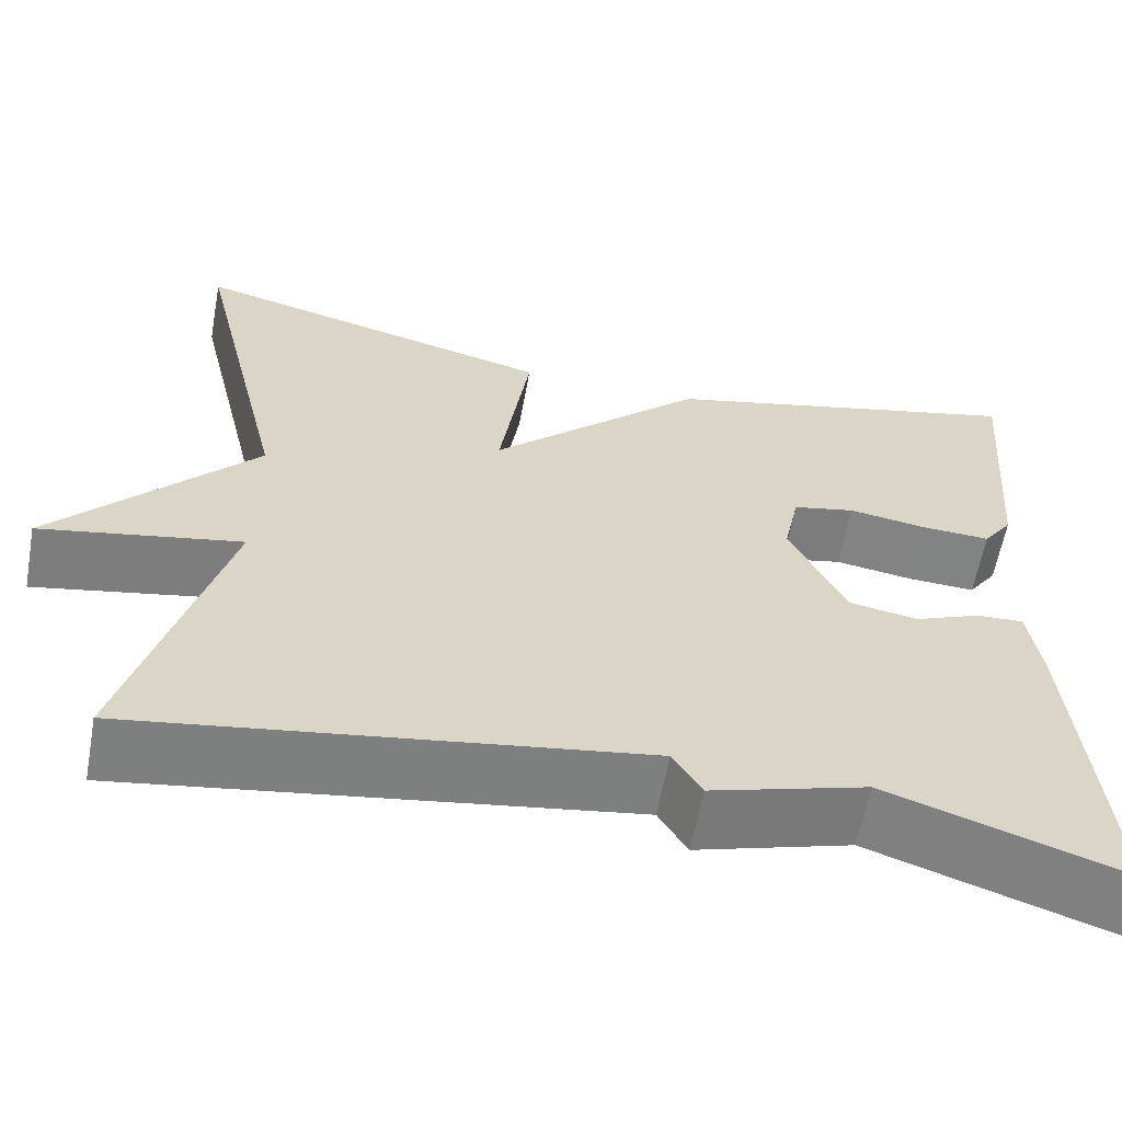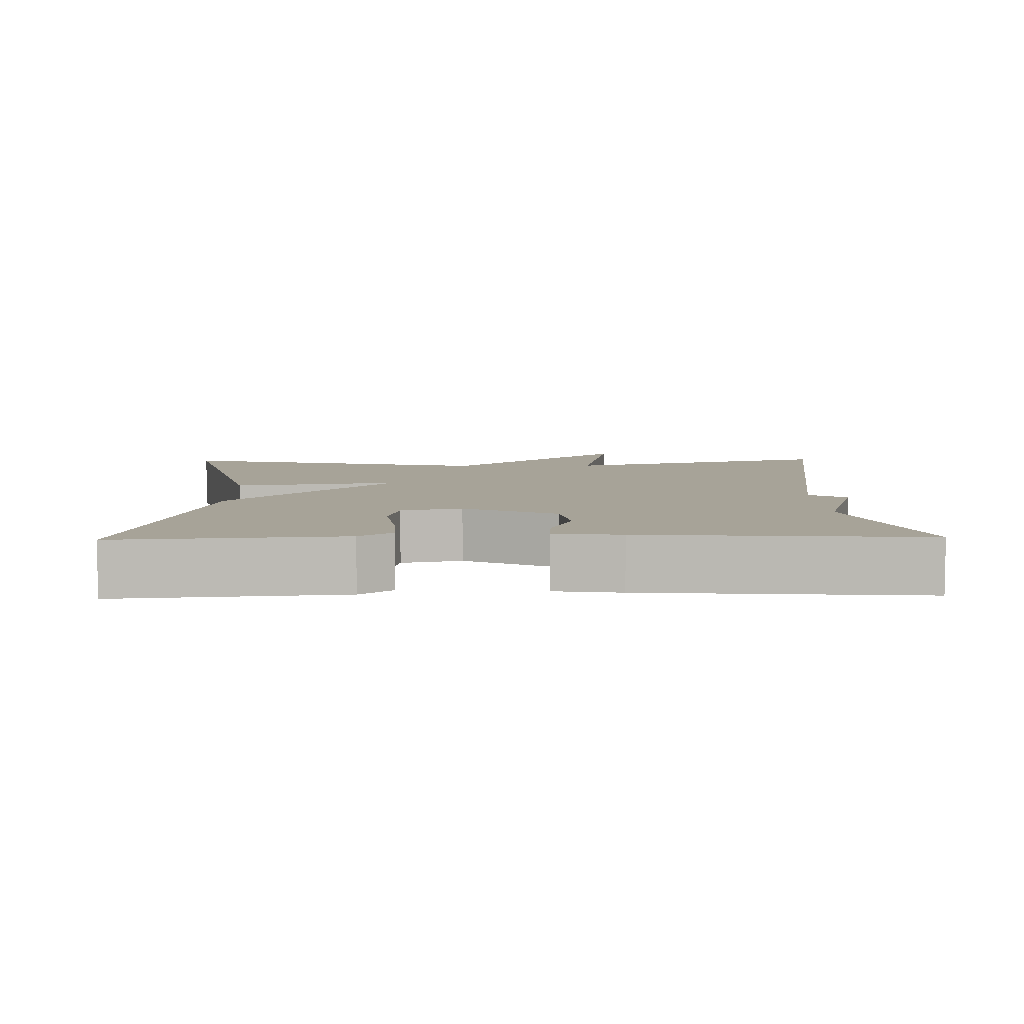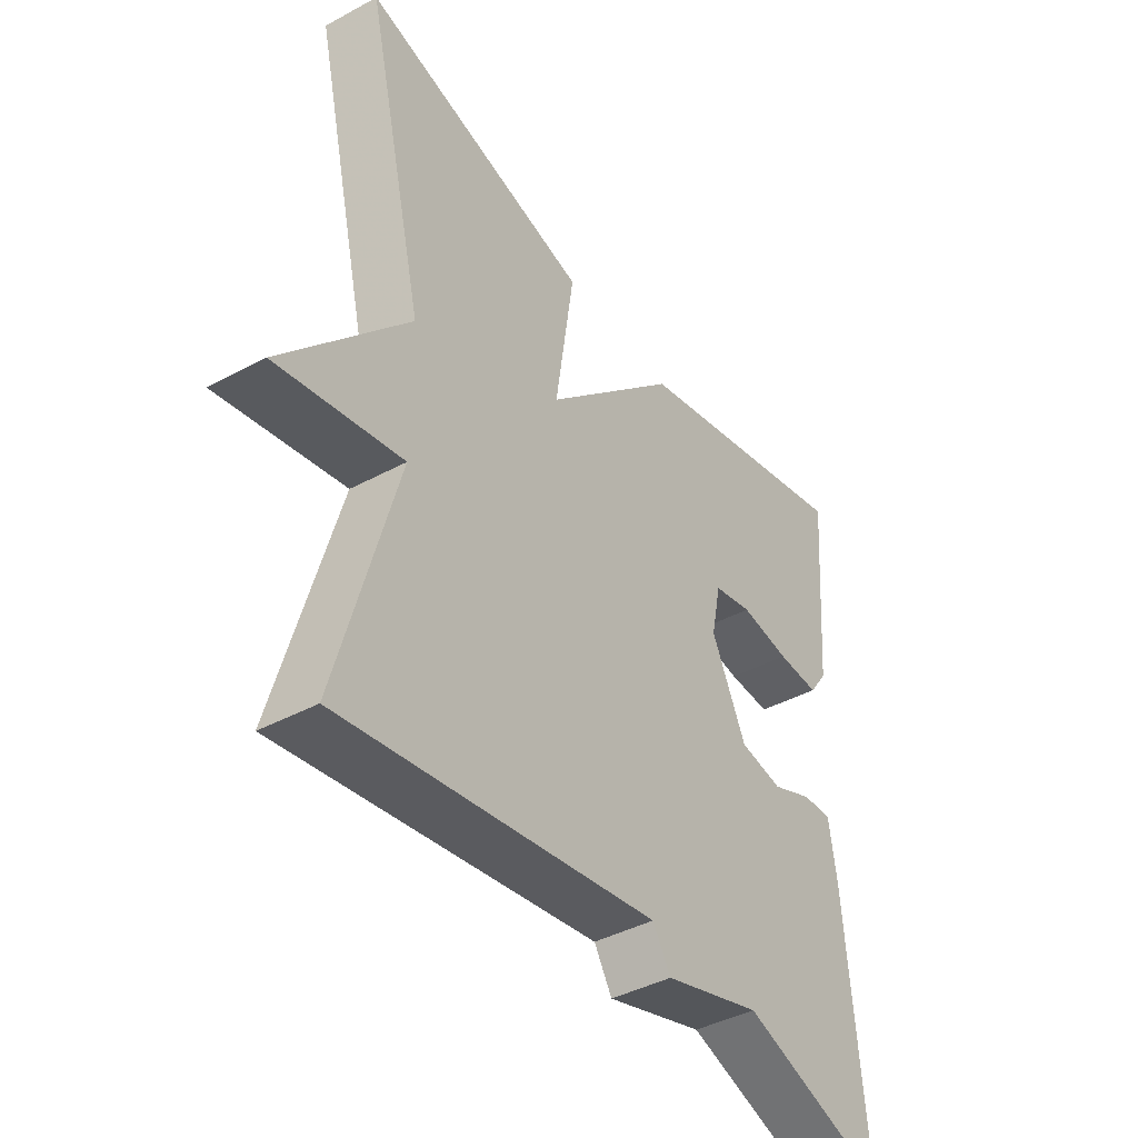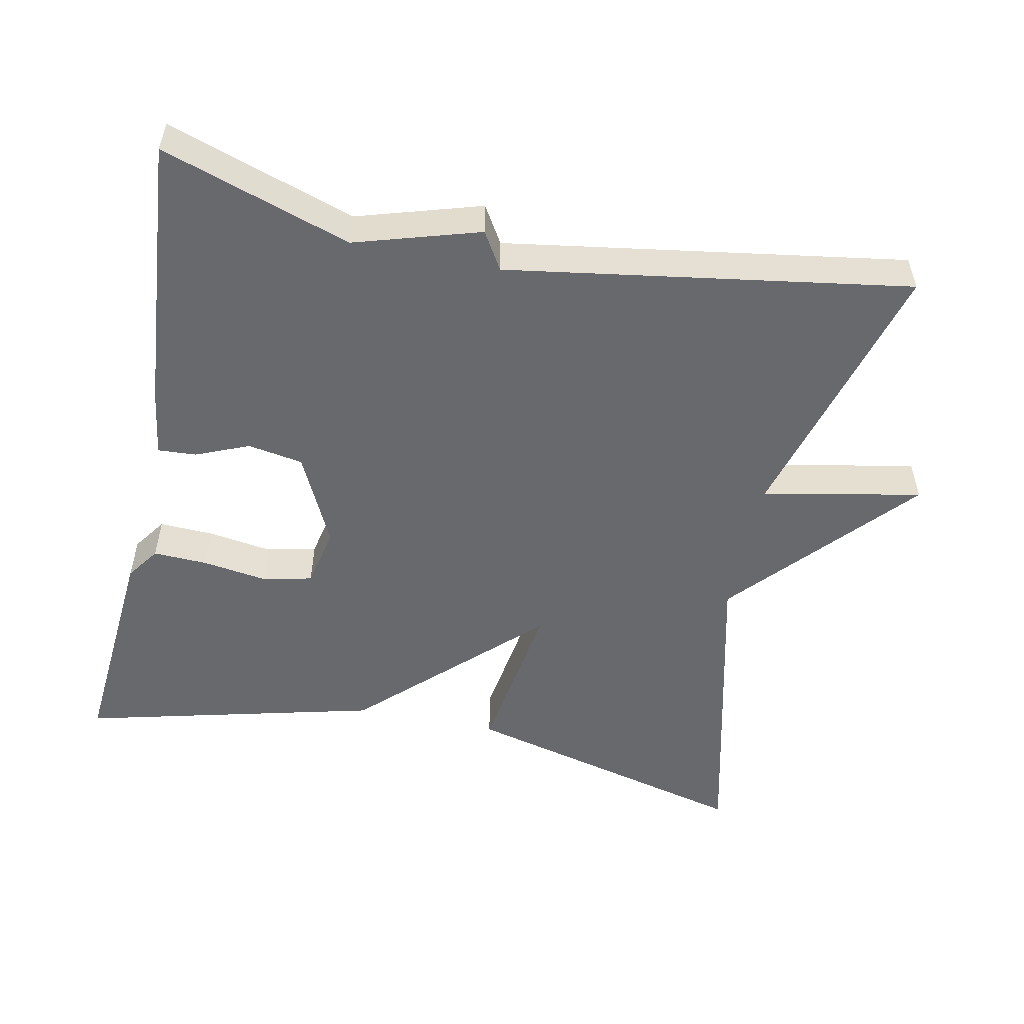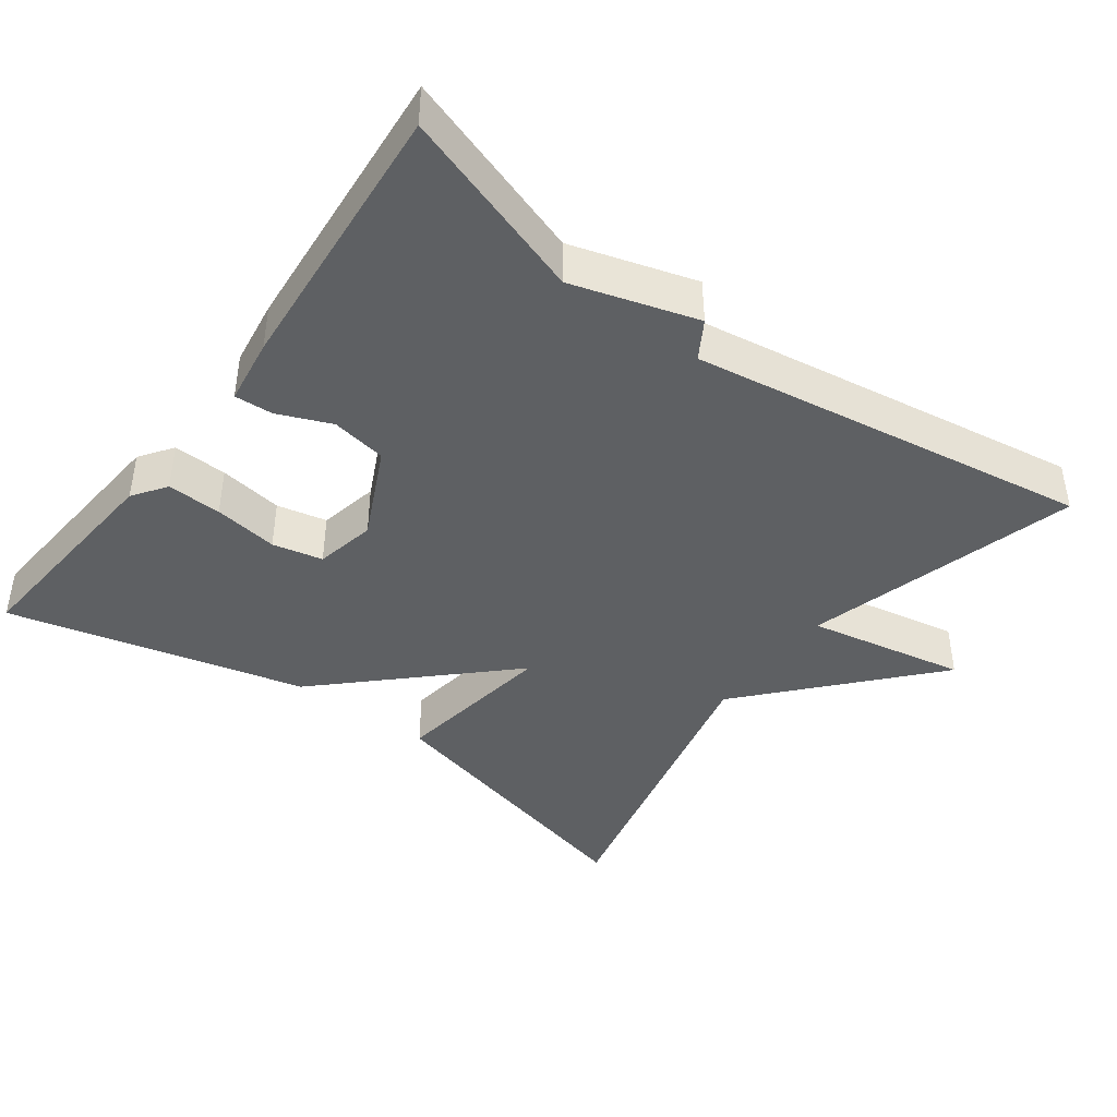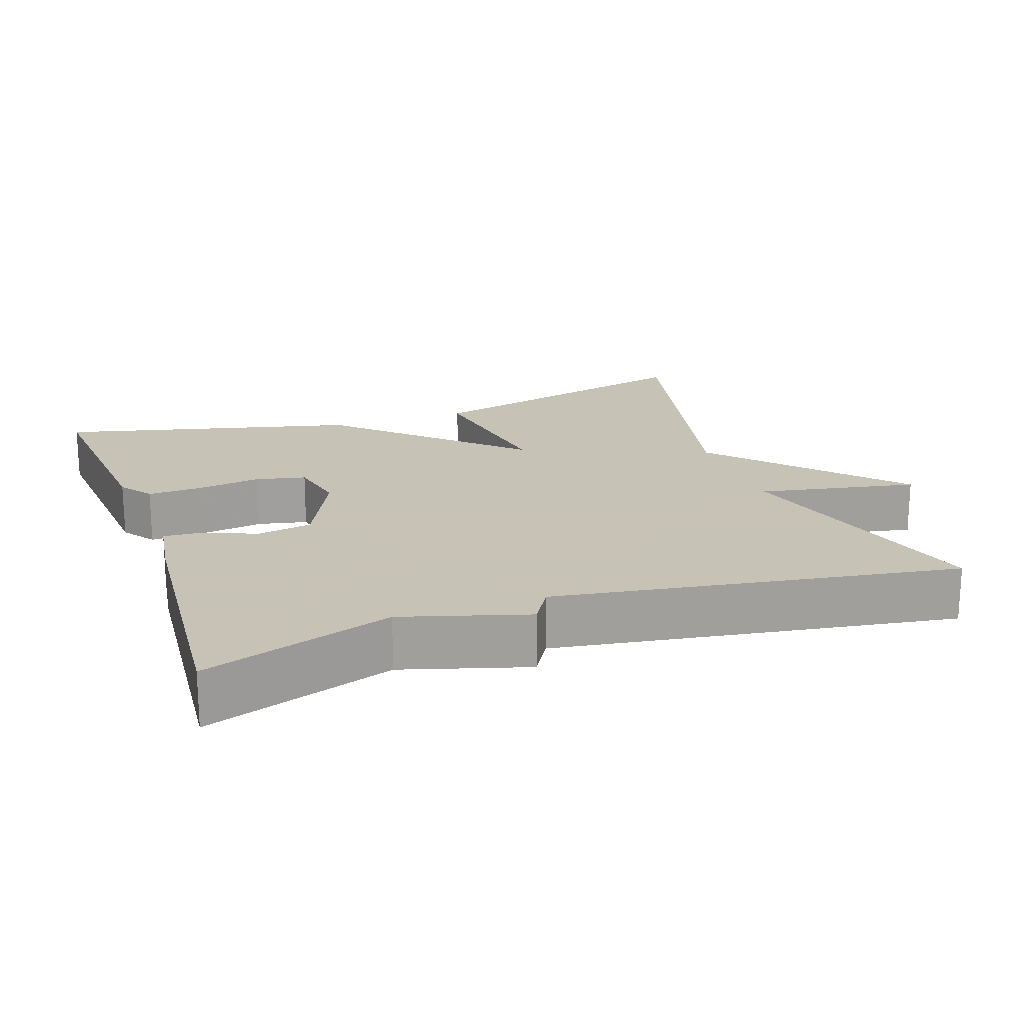
<metadata>
{"format":"obj","ext":"obj","renderer":"f3d","projection":"perspective","resolution":1024,"background":"white","views":[{"elev":-60.8,"azim":-10.4,"up":"+Z"},{"elev":6.8,"azim":88.6,"up":"+Y"},{"elev":-41.6,"azim":-56.8,"up":"+Z"},{"elev":-52.7,"azim":168.4,"up":"+Y"},{"elev":-42.1,"azim":143.5,"up":"+Y"},{"elev":19.1,"azim":160.6,"up":"+Y"}]}
</metadata>
<code>
v -0.5 0.07 -0.5
v -0.398 0.07 -0.131
v -0.614 0.07 -0.173
v -0.398 0.07 0.069
v -0.5 0.07 0.5
v -0.103 0.07 0.4
v -0.136 0.07 0.176
v 0.097 0.07 0.4
v 0.5 0.07 0.5
v 0.475 0.07 0.198
v 0.443 0.07 0.153
v 0.369 0.07 0.156
v 0.282 0.07 0.169
v 0.214 0.07 0.154
v 0.197 0.07 0.072
v 0.257 0.07 -0.053
v 0.332 0.07 -0.066
v 0.404 0.07 -0.036
v 0.456 0.07 -0.033
v 0.469 0.07 -0.123
v 0.5 0.07 -0.5
v 0.244 0.07 -0.415
v 0.075 0.07 -0.466
v 0.044 0.07 -0.415
v -0.5 0 -0.5
v -0.398 0 -0.131
v -0.614 0 -0.173
v -0.398 0 0.069
v -0.5 0 0.5
v -0.103 0 0.4
v -0.136 0 0.176
v 0.097 0 0.4
v 0.5 0 0.5
v 0.475 0 0.198
v 0.443 0 0.153
v 0.369 0 0.156
v 0.282 0 0.169
v 0.214 0 0.154
v 0.197 0 0.072
v 0.257 0 -0.053
v 0.332 0 -0.066
v 0.404 0 -0.036
v 0.456 0 -0.033
v 0.469 0 -0.123
v 0.5 0 -0.5
v 0.244 0 -0.415
v 0.075 0 -0.466
v 0.044 0 -0.415
f 22 23 24
f 20 21 22
f 19 20 22
f 18 19 22
f 17 18 22
f 16 17 22 24
f 24 1 2
f 16 24 2
f 15 16 2
f 11 12 13
f 10 11 13
f 9 10 13
f 8 9 13
f 7 8 13 14
f 4 5 6 7
f 7 14 15
f 4 7 15
f 3 4 15
f 2 3 15
f 48 47 46
f 46 45 44
f 46 44 43
f 46 43 42
f 46 42 41
f 48 46 41 40
f 26 25 48
f 26 48 40
f 26 40 39
f 37 36 35
f 37 35 34
f 37 34 33
f 37 33 32
f 38 37 32 31
f 31 30 29 28
f 39 38 31
f 39 31 28
f 39 28 27
f 39 27 26
f 1 25 26 2
f 2 26 27 3
f 3 27 28 4
f 4 28 29 5
f 5 29 30 6
f 6 30 31 7
f 7 31 32 8
f 8 32 33 9
f 9 33 34 10
f 10 34 35 11
f 11 35 36 12
f 12 36 37 13
f 13 37 38 14
f 14 38 39 15
f 15 39 40 16
f 16 40 41 17
f 17 41 42 18
f 18 42 43 19
f 19 43 44 20
f 20 44 45 21
f 21 45 46 22
f 22 46 47 23
f 23 47 48 24
f 24 48 25 1

</code>
